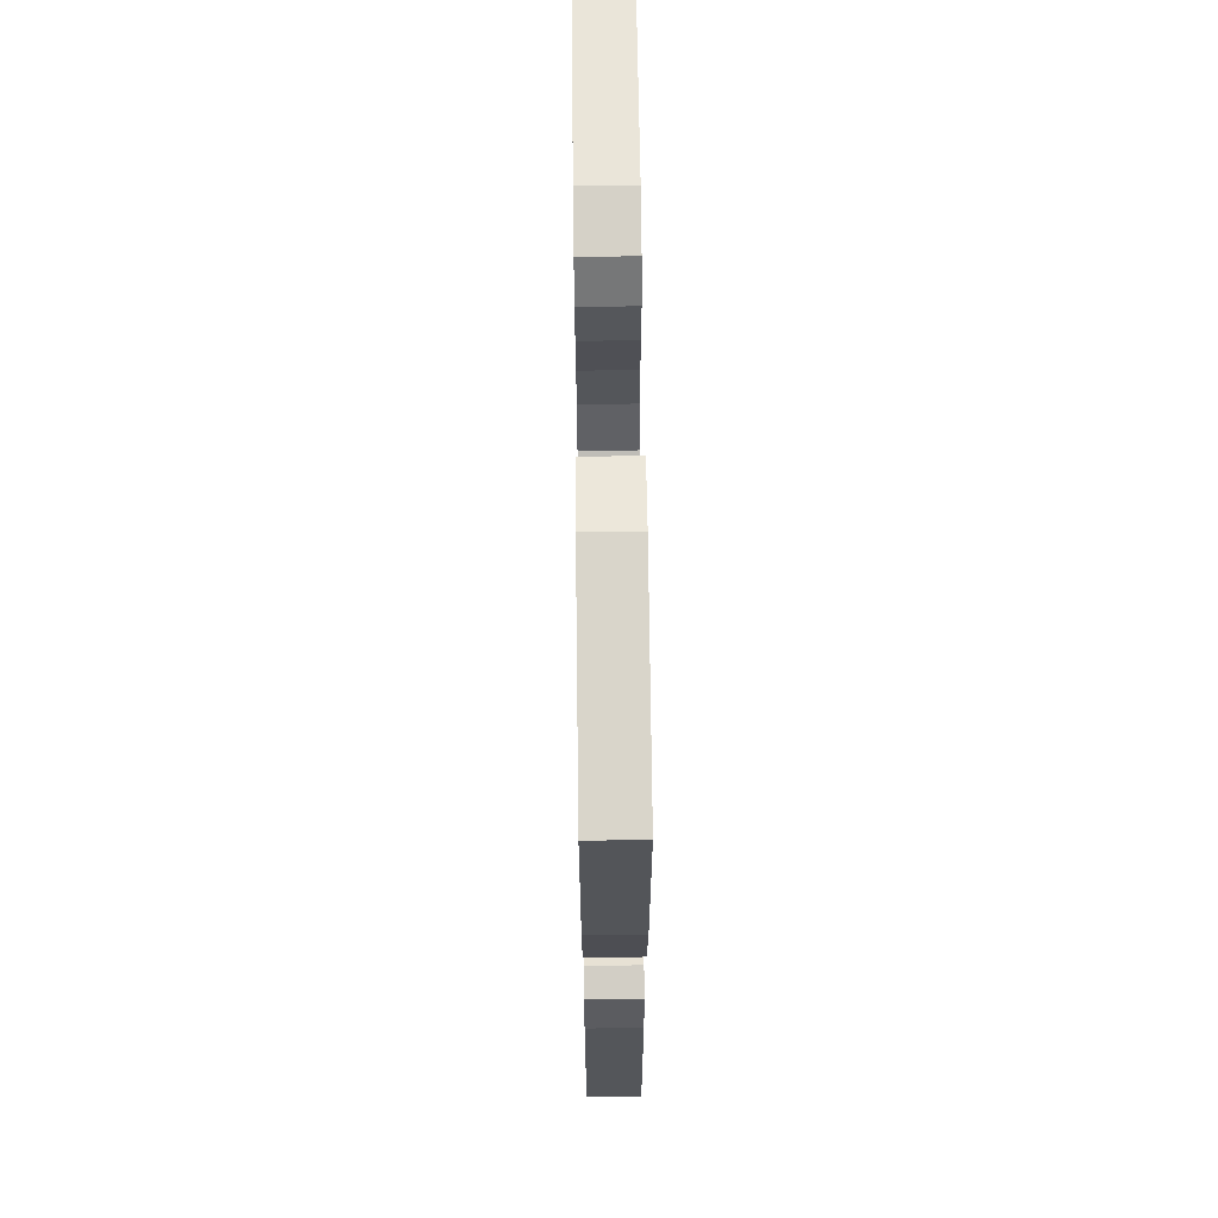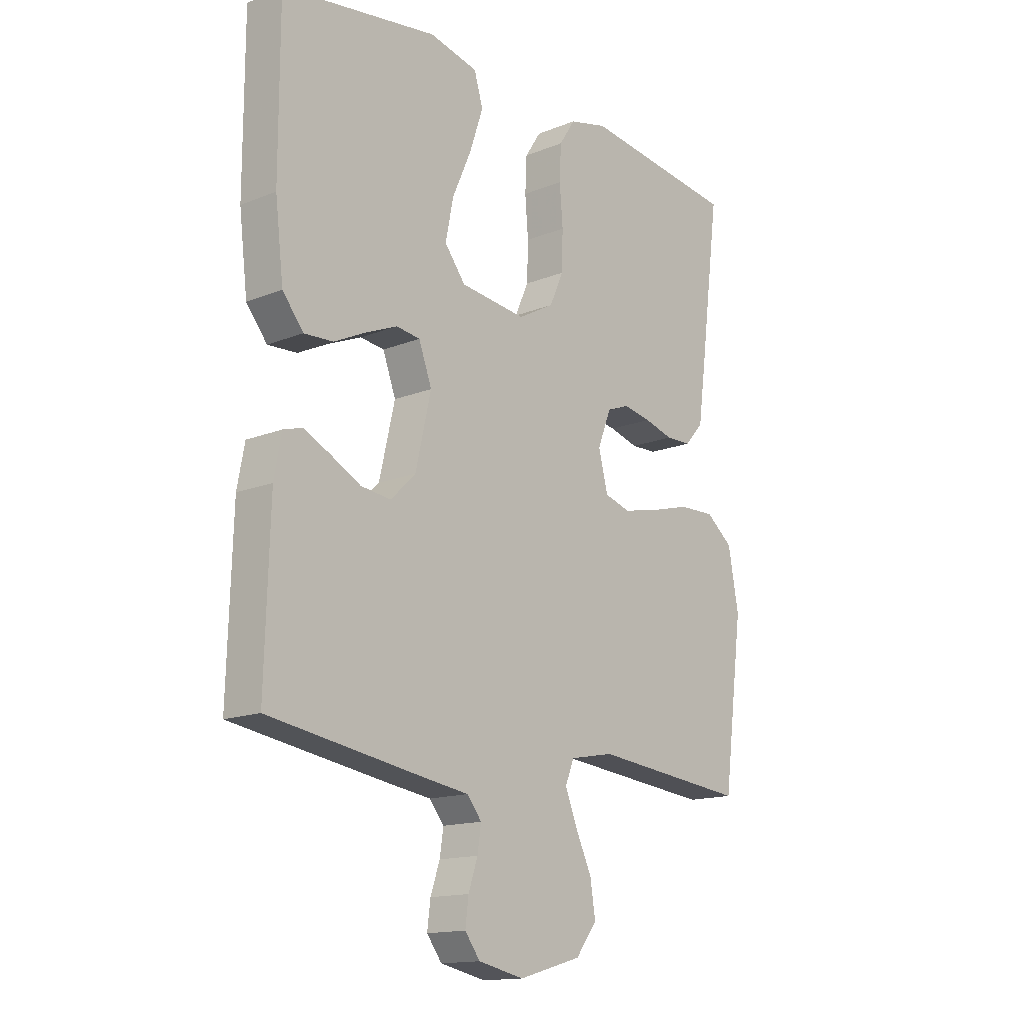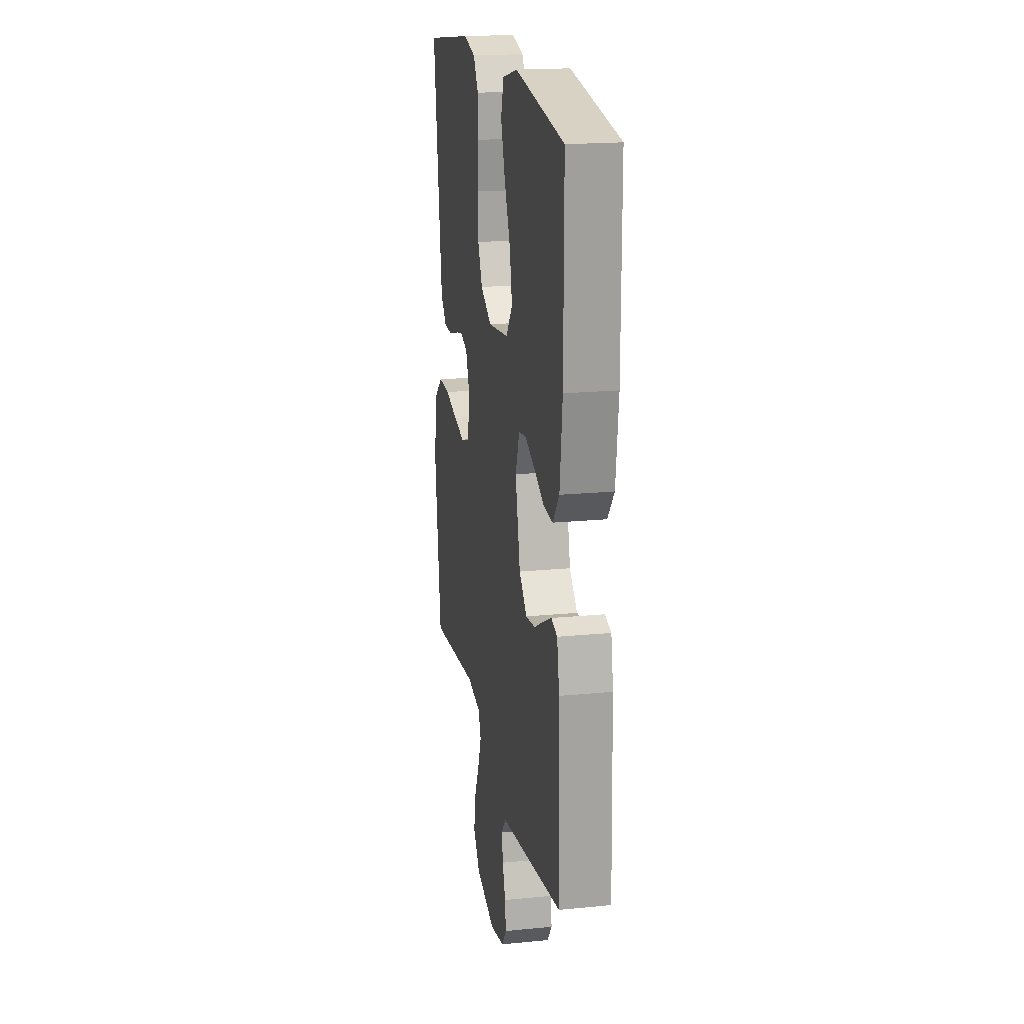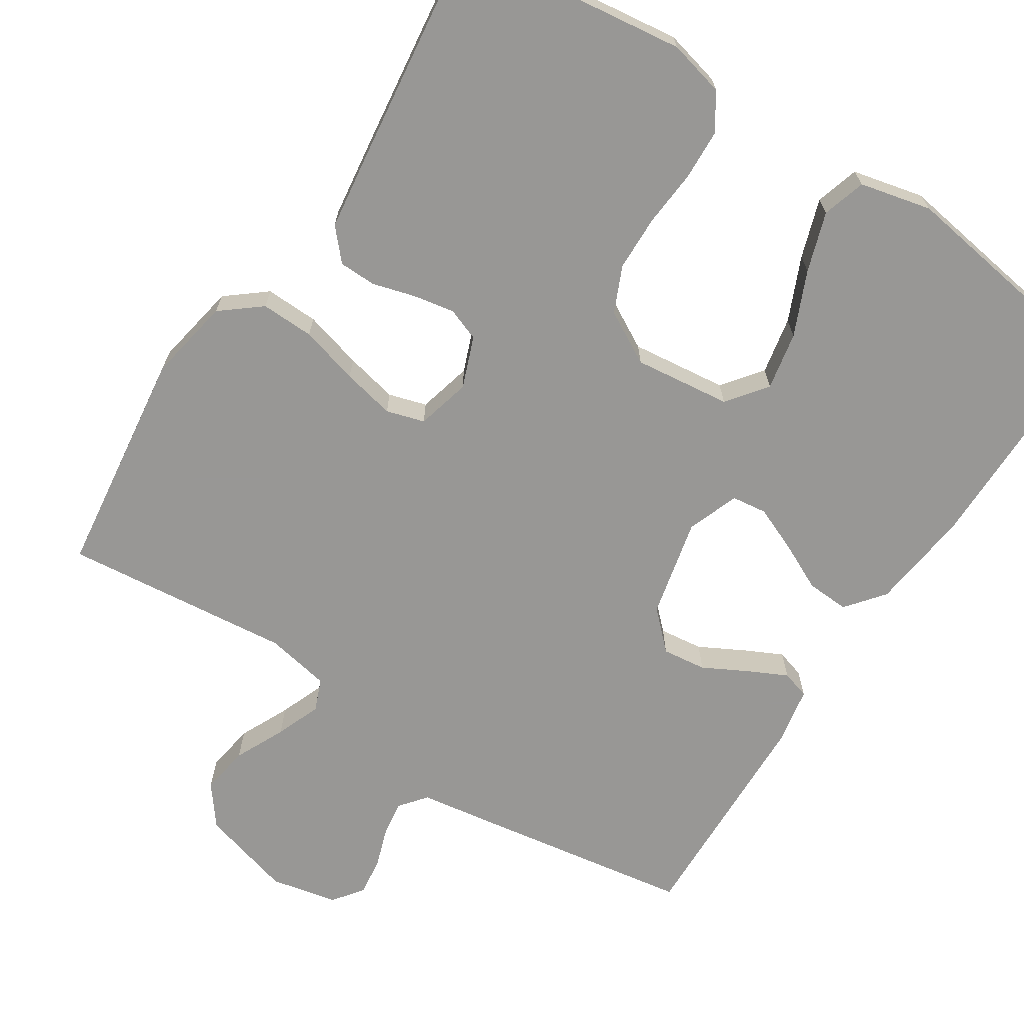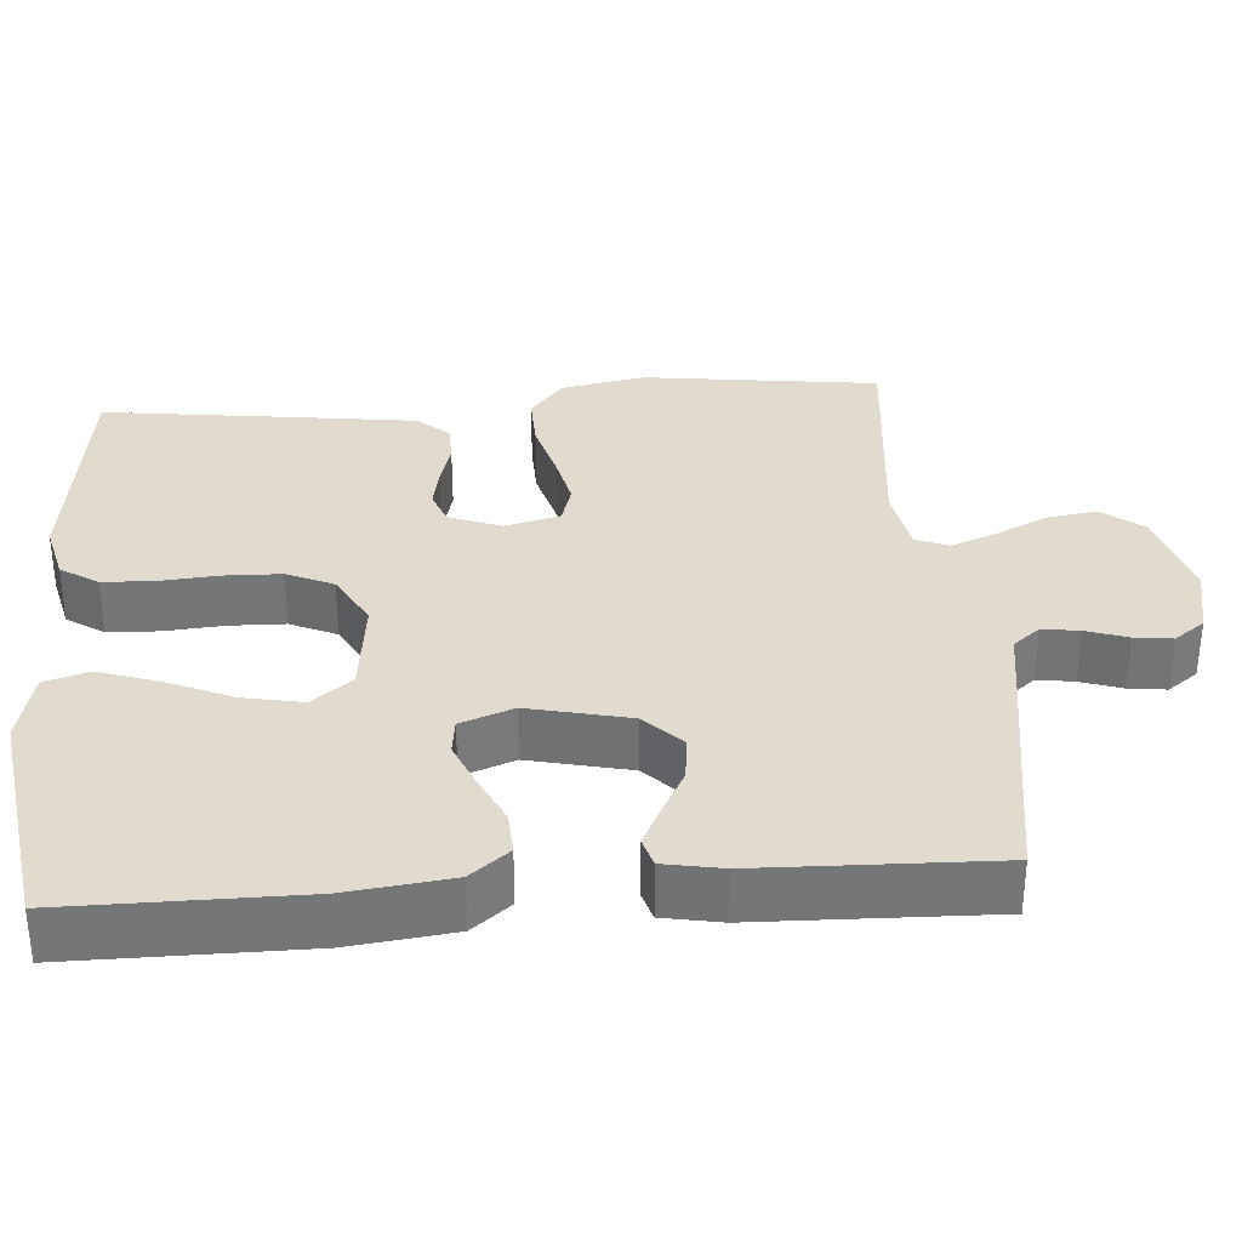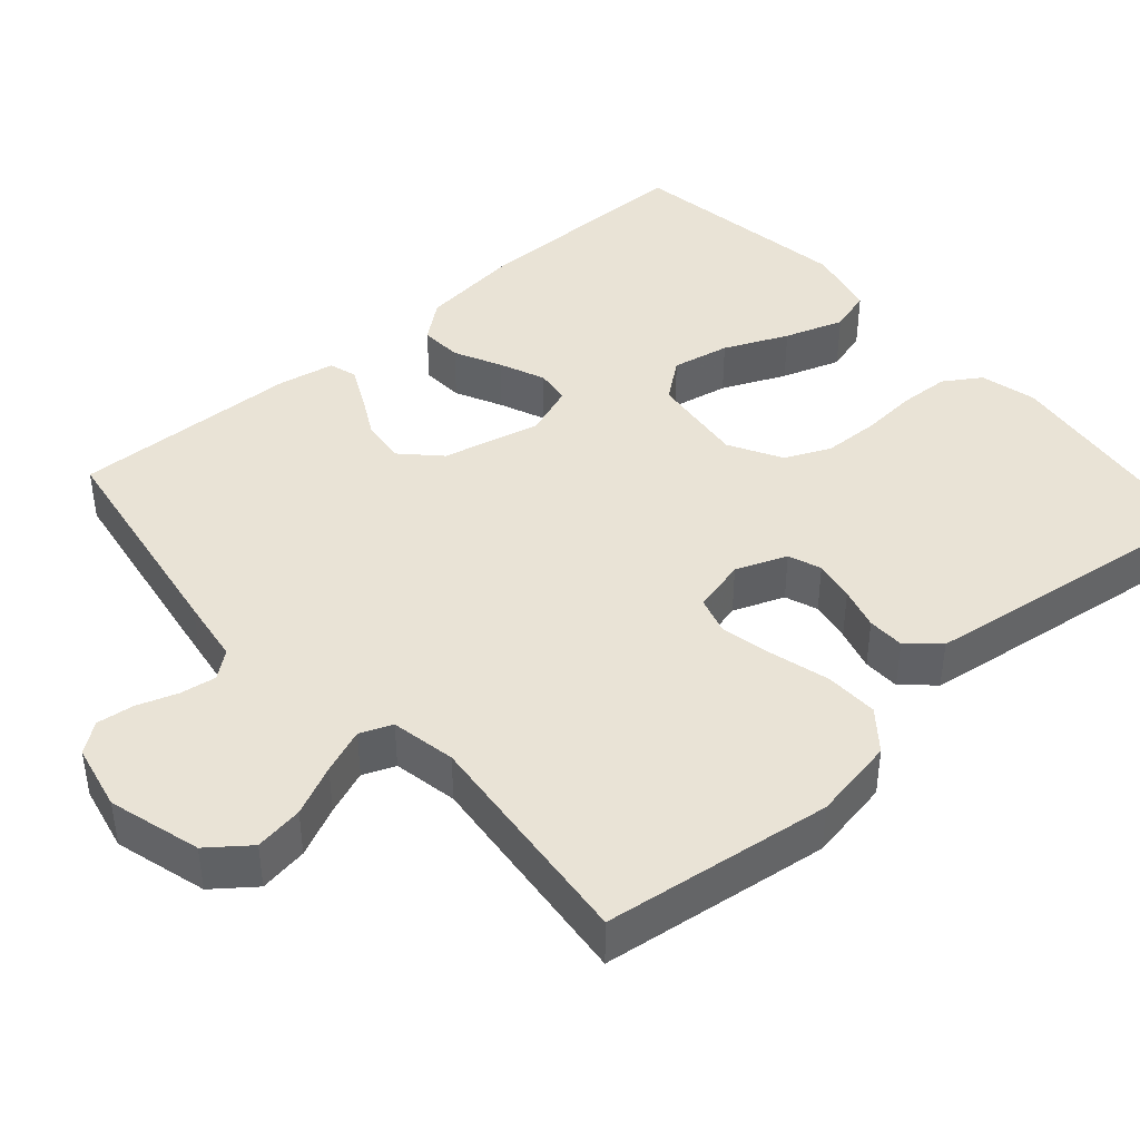
<metadata>
{"format":"obj","ext":"obj","renderer":"f3d","projection":"perspective","resolution":1024,"background":"white","views":[{"elev":65.9,"azim":89.3,"up":"+Z"},{"elev":-15.0,"azim":130.8,"up":"+Z"},{"elev":19.0,"azim":79.4,"up":"+Z"},{"elev":-68.2,"azim":-33.0,"up":"+Y"},{"elev":33.5,"azim":85.6,"up":"+Y"},{"elev":42.2,"azim":-131.3,"up":"+Y"}]}
</metadata>
<code>
v 0.5 0.07 0.5
v 0.5 0.07 0.2
v 0.484 0.07 0.066
v 0.444 0.07 0.016
v 0.388 0.07 0.019
v 0.326 0.07 0.049
v 0.266 0.07 0.074
v 0.22 0.07 0.068
v 0.195 0.07 0
v 0.225 0.07 -0.13
v 0.273 0.07 -0.177
v 0.331 0.07 -0.17
v 0.389 0.07 -0.139
v 0.44 0.07 -0.114
v 0.477 0.07 -0.125
v 0.491 0.07 -0.2
v 0.5 0.07 -0.5
v 0.2 0.07 -0.548
v 0.114 0.07 -0.561
v 0.086 0.07 -0.596
v 0.093 0.07 -0.643
v 0.111 0.07 -0.696
v 0.117 0.07 -0.745
v 0.088 0.07 -0.784
v 0 0.07 -0.803
v -0.121 0.07 -0.769
v -0.162 0.07 -0.716
v -0.152 0.07 -0.652
v -0.121 0.07 -0.586
v -0.098 0.07 -0.527
v -0.115 0.07 -0.485
v -0.2 0.07 -0.469
v -0.5 0.07 -0.5
v -0.539 0.07 -0.2
v -0.519 0.07 -0.09
v -0.467 0.07 -0.048
v -0.397 0.07 -0.05
v -0.32 0.07 -0.071
v -0.251 0.07 -0.086
v -0.201 0.07 -0.071
v -0.183 0.07 0
v -0.209 0.07 0.067
v -0.252 0.07 0.083
v -0.306 0.07 0.073
v -0.362 0.07 0.057
v -0.411 0.07 0.058
v -0.447 0.07 0.098
v -0.461 0.07 0.2
v -0.5 0.07 0.5
v -0.2 0.07 0.539
v -0.126 0.07 0.521
v -0.095 0.07 0.473
v -0.092 0.07 0.407
v -0.098 0.07 0.332
v -0.096 0.07 0.259
v -0.069 0.07 0.199
v 0 0.07 0.161
v 0.127 0.07 0.176
v 0.167 0.07 0.228
v 0.152 0.07 0.304
v 0.115 0.07 0.388
v 0.089 0.07 0.466
v 0.106 0.07 0.523
v 0.2 0.07 0.545
v 0.5 0 0.5
v 0.5 0 0.2
v 0.484 0 0.066
v 0.444 0 0.016
v 0.388 0 0.019
v 0.326 0 0.049
v 0.266 0 0.074
v 0.22 0 0.068
v 0.195 0 0
v 0.225 0 -0.13
v 0.273 0 -0.177
v 0.331 0 -0.17
v 0.389 0 -0.139
v 0.44 0 -0.114
v 0.477 0 -0.125
v 0.491 0 -0.2
v 0.5 0 -0.5
v 0.2 0 -0.548
v 0.114 0 -0.561
v 0.086 0 -0.596
v 0.093 0 -0.643
v 0.111 0 -0.696
v 0.117 0 -0.745
v 0.088 0 -0.784
v 0 0 -0.803
v -0.121 0 -0.769
v -0.162 0 -0.716
v -0.152 0 -0.652
v -0.121 0 -0.586
v -0.098 0 -0.527
v -0.115 0 -0.485
v -0.2 0 -0.469
v -0.5 0 -0.5
v -0.539 0 -0.2
v -0.519 0 -0.09
v -0.467 0 -0.048
v -0.397 0 -0.05
v -0.32 0 -0.071
v -0.251 0 -0.086
v -0.201 0 -0.071
v -0.183 0 0
v -0.209 0 0.067
v -0.252 0 0.083
v -0.306 0 0.073
v -0.362 0 0.057
v -0.411 0 0.058
v -0.447 0 0.098
v -0.461 0 0.2
v -0.5 0 0.5
v -0.2 0 0.539
v -0.126 0 0.521
v -0.095 0 0.473
v -0.092 0 0.407
v -0.098 0 0.332
v -0.096 0 0.259
v -0.069 0 0.199
v 0 0 0.161
v 0.127 0 0.176
v 0.167 0 0.228
v 0.152 0 0.304
v 0.115 0 0.388
v 0.089 0 0.466
v 0.106 0 0.523
v 0.2 0 0.545
f 4 5 6
f 3 4 6
f 2 3 6
f 1 2 6
f 64 1 6
f 63 64 6
f 62 63 6
f 61 62 6
f 60 61 6
f 59 60 6 7
f 58 59 7 8
f 57 58 8 9
f 56 57 9 10
f 52 53 54
f 51 52 54
f 50 51 54
f 49 50 54
f 48 49 54
f 47 48 54
f 46 47 54
f 45 46 54
f 44 45 54
f 43 44 54 55
f 42 43 55 56
f 36 37 38
f 35 36 38
f 34 35 38
f 33 34 38
f 32 33 38
f 31 32 38 39
f 30 31 39 40
f 27 28 29
f 26 27 29
f 25 26 29
f 24 25 29
f 23 24 29
f 22 23 29
f 21 22 29
f 20 21 29 30
f 30 40 41
f 20 30 41
f 19 20 41
f 17 18 19
f 16 17 19
f 15 16 19
f 14 15 19
f 13 14 19
f 12 13 19
f 42 56 10
f 41 42 10
f 19 41 10
f 19 10 11
f 11 12 19
f 70 69 68
f 70 68 67
f 70 67 66
f 70 66 65
f 70 65 128
f 70 128 127
f 70 127 126
f 70 126 125
f 70 125 124
f 71 70 124 123
f 72 71 123 122
f 73 72 122 121
f 74 73 121 120
f 118 117 116
f 118 116 115
f 118 115 114
f 118 114 113
f 118 113 112
f 118 112 111
f 118 111 110
f 118 110 109
f 118 109 108
f 119 118 108 107
f 120 119 107 106
f 102 101 100
f 102 100 99
f 102 99 98
f 102 98 97
f 102 97 96
f 103 102 96 95
f 104 103 95 94
f 93 92 91
f 93 91 90
f 93 90 89
f 93 89 88
f 93 88 87
f 93 87 86
f 93 86 85
f 94 93 85 84
f 105 104 94
f 105 94 84
f 105 84 83
f 83 82 81
f 83 81 80
f 83 80 79
f 83 79 78
f 83 78 77
f 83 77 76
f 74 120 106
f 74 106 105
f 74 105 83
f 75 74 83
f 83 76 75
f 1 65 66 2
f 2 66 67 3
f 3 67 68 4
f 4 68 69 5
f 5 69 70 6
f 6 70 71 7
f 7 71 72 8
f 8 72 73 9
f 9 73 74 10
f 10 74 75 11
f 11 75 76 12
f 12 76 77 13
f 13 77 78 14
f 14 78 79 15
f 15 79 80 16
f 16 80 81 17
f 17 81 82 18
f 18 82 83 19
f 19 83 84 20
f 20 84 85 21
f 21 85 86 22
f 22 86 87 23
f 23 87 88 24
f 24 88 89 25
f 25 89 90 26
f 26 90 91 27
f 27 91 92 28
f 28 92 93 29
f 29 93 94 30
f 30 94 95 31
f 31 95 96 32
f 32 96 97 33
f 33 97 98 34
f 34 98 99 35
f 35 99 100 36
f 36 100 101 37
f 37 101 102 38
f 38 102 103 39
f 39 103 104 40
f 40 104 105 41
f 41 105 106 42
f 42 106 107 43
f 43 107 108 44
f 44 108 109 45
f 45 109 110 46
f 46 110 111 47
f 47 111 112 48
f 48 112 113 49
f 49 113 114 50
f 50 114 115 51
f 51 115 116 52
f 52 116 117 53
f 53 117 118 54
f 54 118 119 55
f 55 119 120 56
f 56 120 121 57
f 57 121 122 58
f 58 122 123 59
f 59 123 124 60
f 60 124 125 61
f 61 125 126 62
f 62 126 127 63
f 63 127 128 64
f 64 128 65 1

</code>
